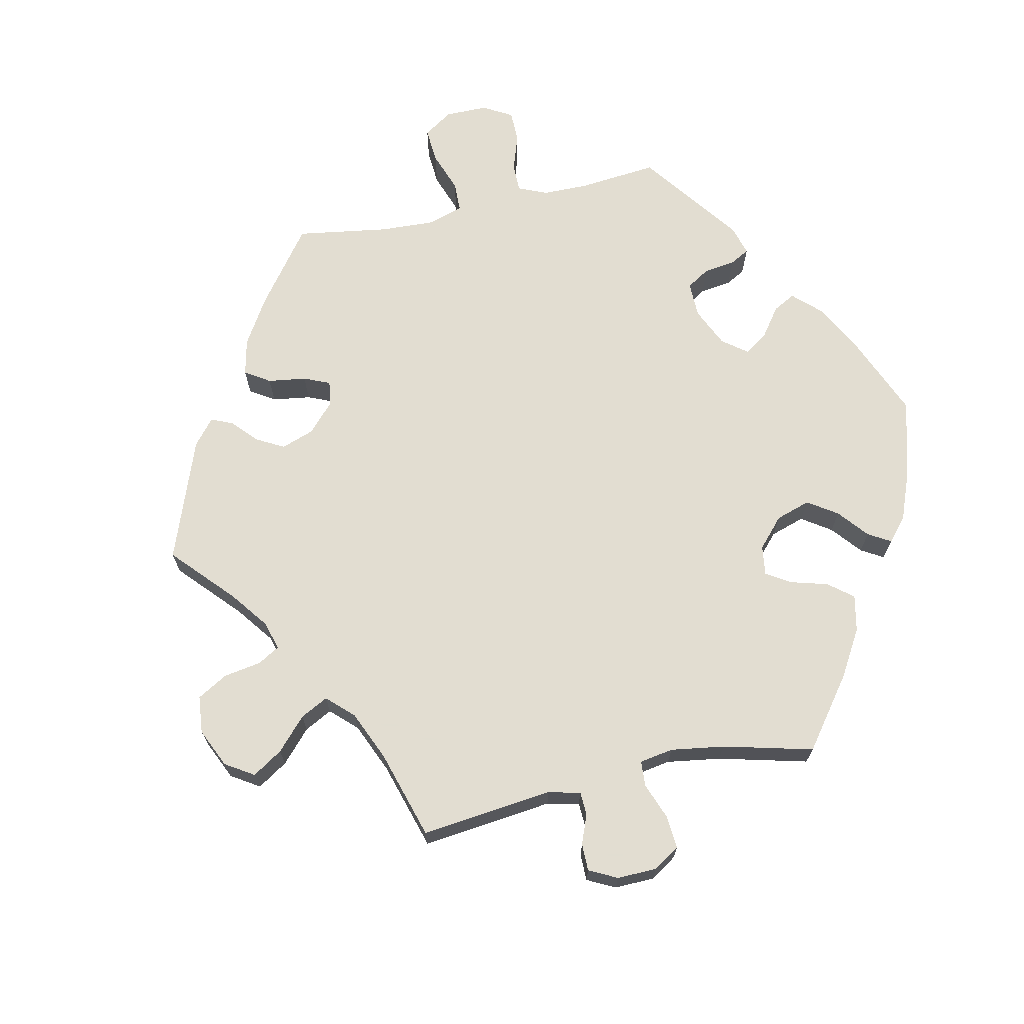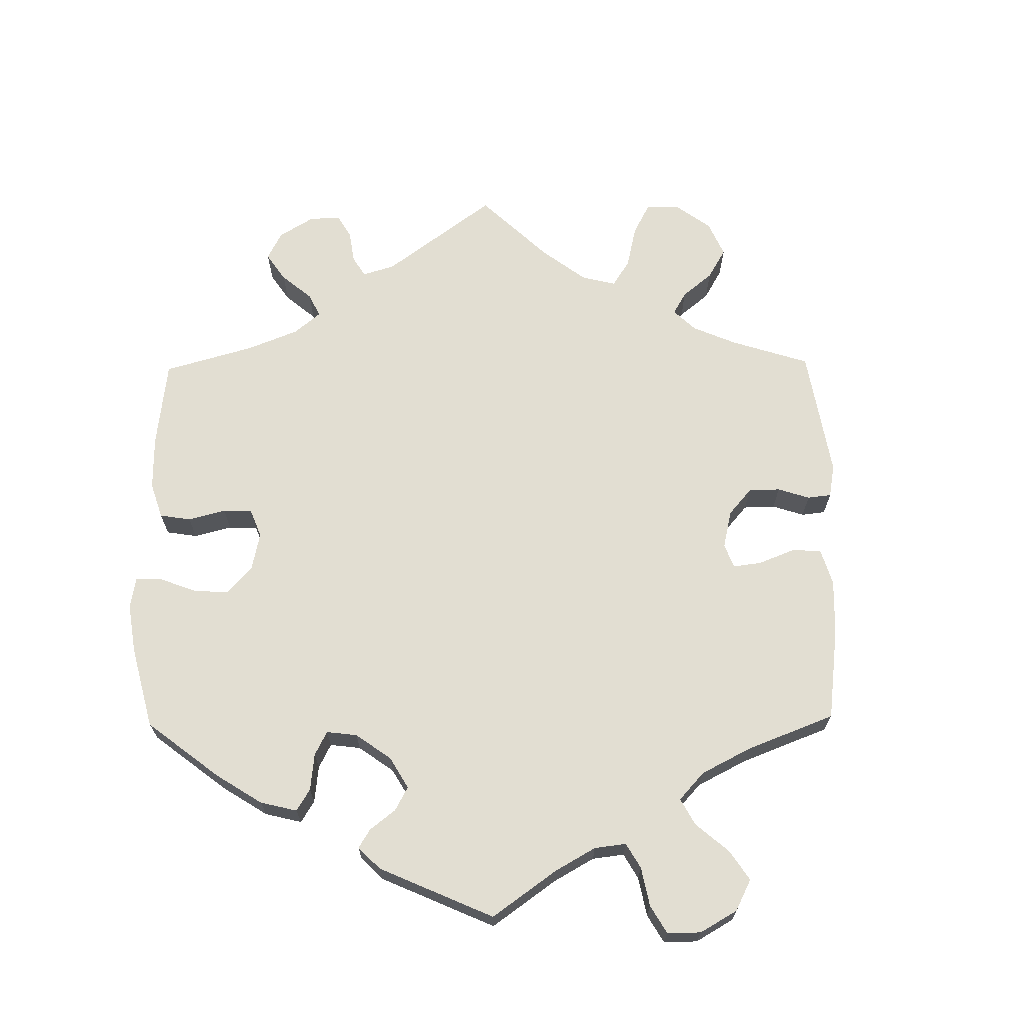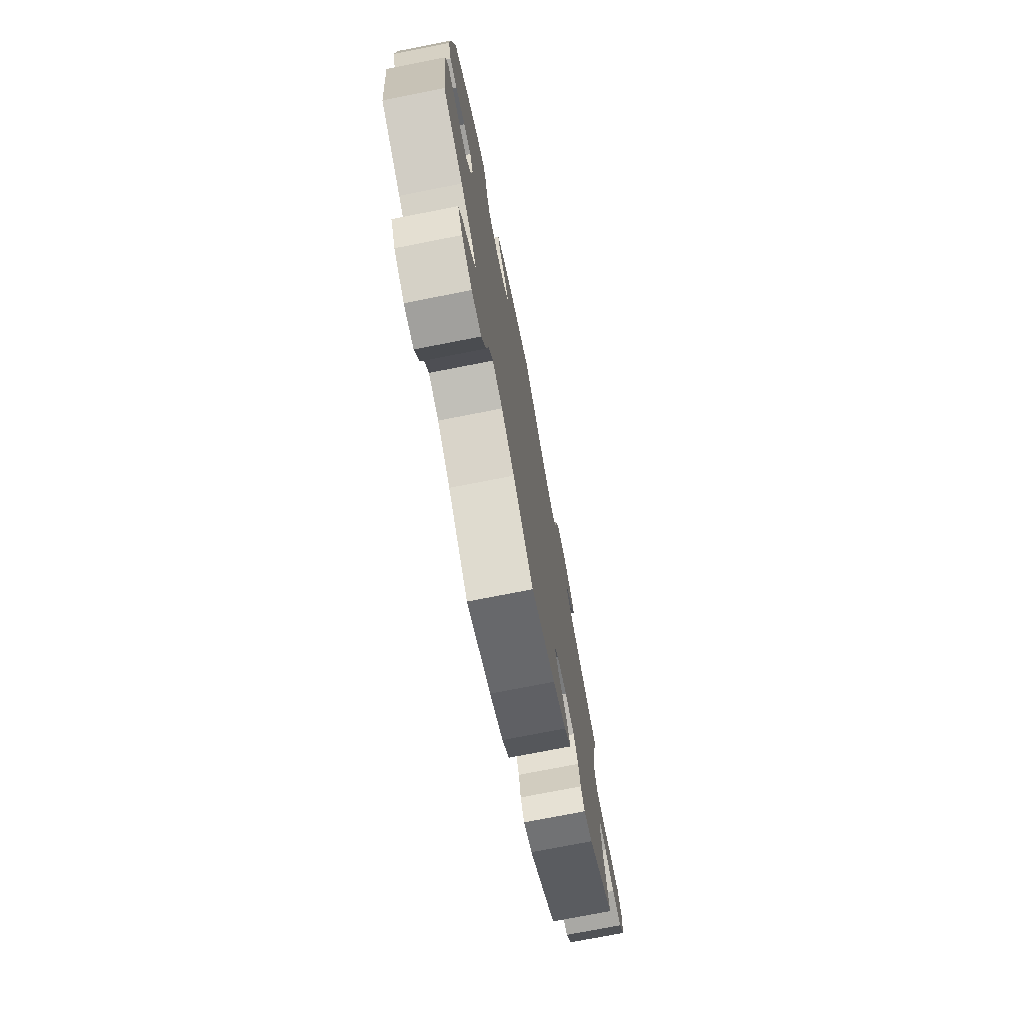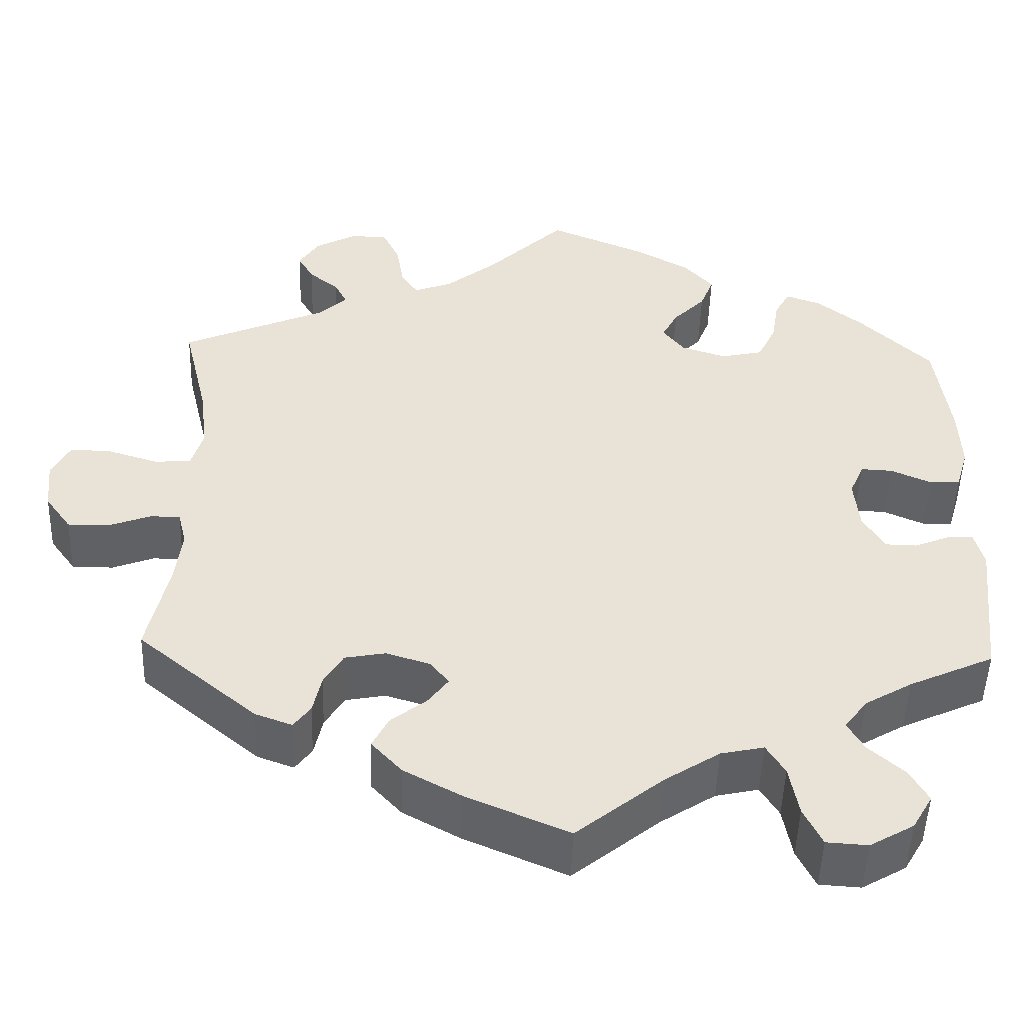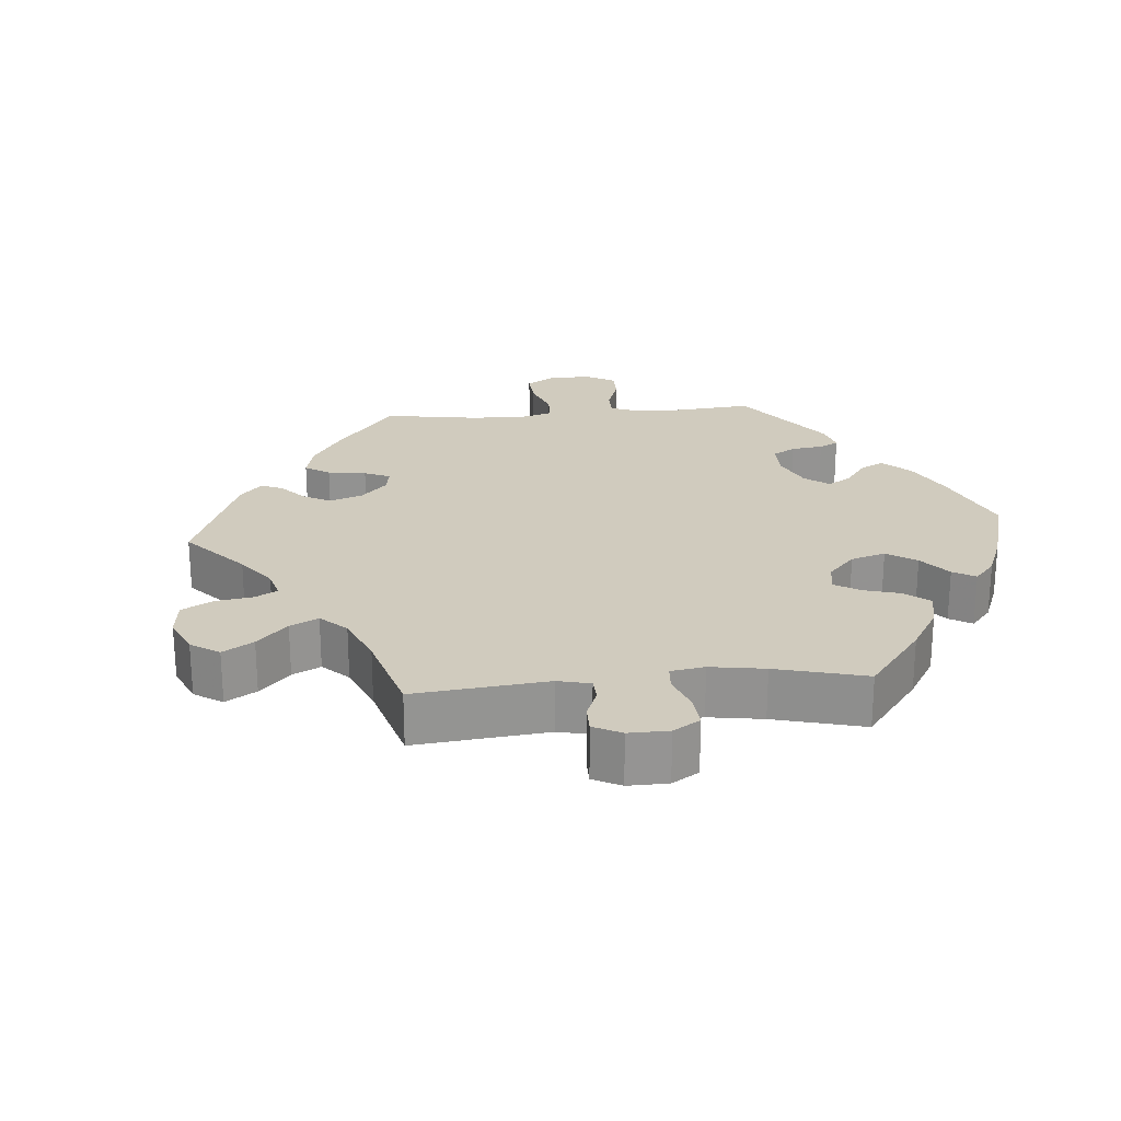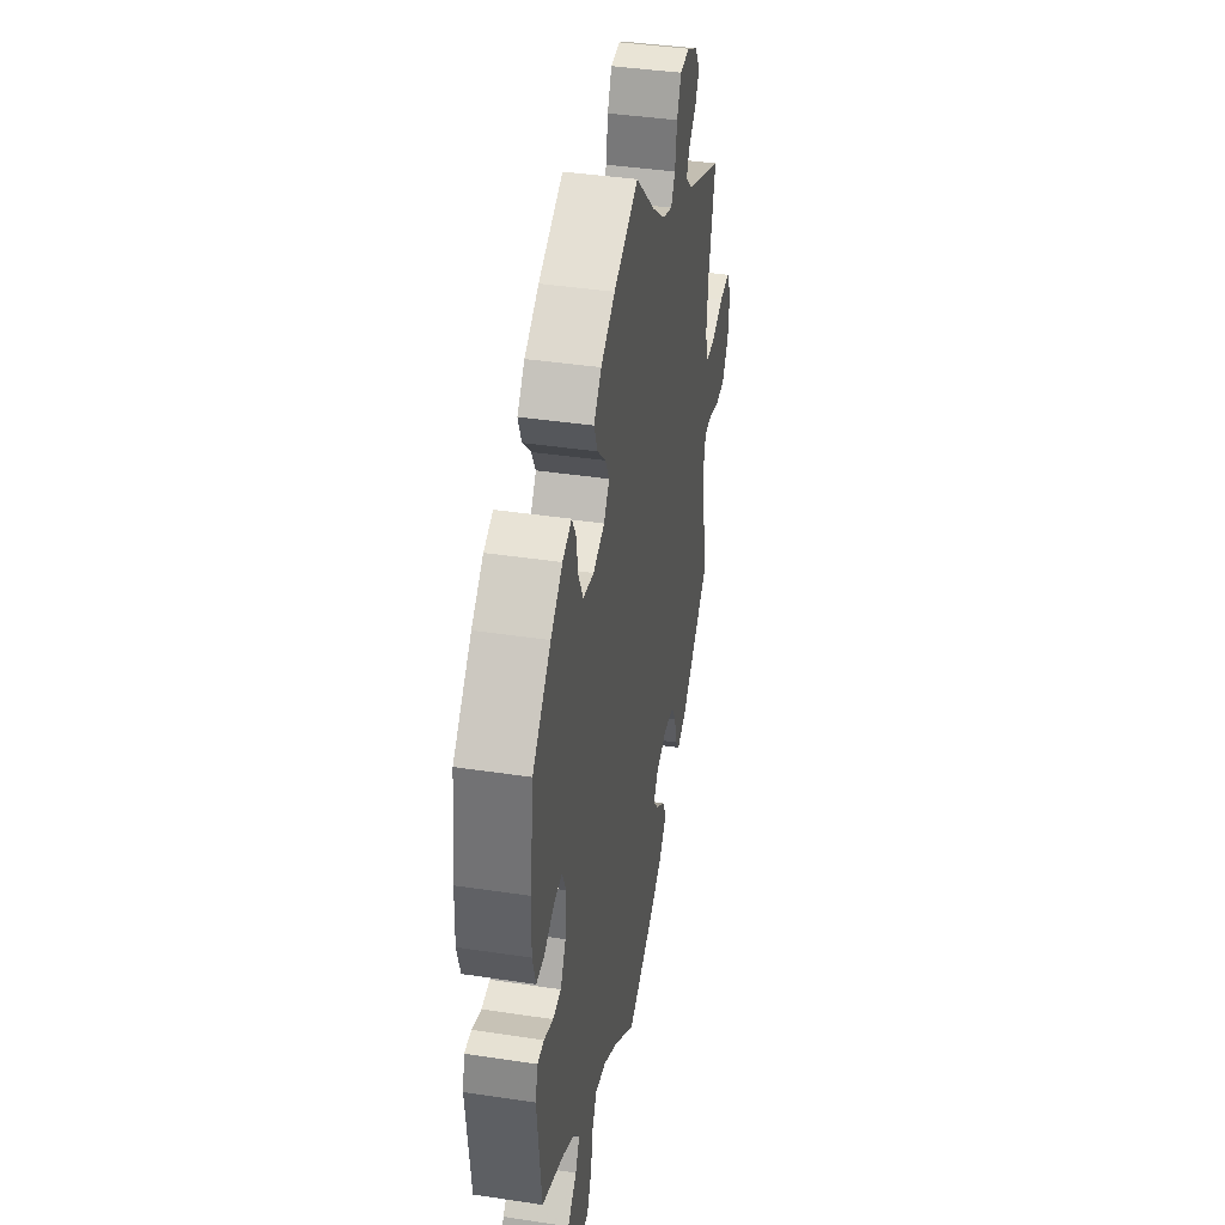
<metadata>
{"format":"obj","ext":"obj","renderer":"f3d","projection":"perspective","resolution":1024,"background":"white","views":[{"elev":68.6,"azim":-42.4,"up":"+Y"},{"elev":68.0,"azim":119.2,"up":"+Y"},{"elev":-74.9,"azim":101.1,"up":"+Z"},{"elev":-49.2,"azim":-1.8,"up":"+Z"},{"elev":23.3,"azim":-34.9,"up":"+Y"},{"elev":40.4,"azim":100.5,"up":"+Z"}]}
</metadata>
<code>
v -0.33 0.07 0.364
v -0.296 0.07 0.396
v -0.311 0.07 0.425
v -0.346 0.07 0.453
v -0.365 0.07 0.486
v -0.341 0.07 0.523
v -0.292 0.07 0.55
v -0.248 0.07 0.548
v -0.228 0.07 0.506
v -0.219 0.07 0.452
v -0.199 0.07 0.422
v -0.154 0.07 0.439
v -0.094 0.07 0.487
v -0.001 0.07 0.578
v 0.113 0.07 0.53
v 0.179 0.07 0.493
v 0.214 0.07 0.454
v 0.198 0.07 0.413
v 0.16 0.07 0.374
v 0.141 0.07 0.338
v 0.167 0.07 0.305
v 0.22 0.07 0.288
v 0.27 0.07 0.299
v 0.292 0.07 0.344
v 0.301 0.07 0.398
v 0.319 0.07 0.43
v 0.361 0.07 0.415
v 0.415 0.07 0.372
v 0.5 0.07 0.289
v 0.517 0.07 0.161
v 0.52 0.07 0.085
v 0.505 0.07 0.034
v 0.469 0.07 0.033
v 0.421 0.07 0.054
v 0.383 0.07 0.056
v 0.366 0.07 0.016
v 0.372 0.07 -0.045
v 0.397 0.07 -0.089
v 0.435 0.07 -0.09
v 0.477 0.07 -0.073
v 0.508 0.07 -0.072
v 0.519 0.07 -0.114
v 0.5 0.07 -0.289
v 0.399 0.07 -0.335
v 0.343 0.07 -0.368
v 0.316 0.07 -0.404
v 0.336 0.07 -0.439
v 0.378 0.07 -0.476
v 0.4 0.07 -0.515
v 0.376 0.07 -0.556
v 0.324 0.07 -0.586
v 0.275 0.07 -0.583
v 0.253 0.07 -0.538
v 0.242 0.07 -0.478
v 0.22 0.07 -0.442
v 0.169 0.07 -0.453
v 0.104 0.07 -0.495
v 0.001 0.07 -0.578
v -0.121 0.07 -0.526
v -0.189 0.07 -0.489
v -0.225 0.07 -0.45
v -0.206 0.07 -0.413
v -0.163 0.07 -0.379
v -0.139 0.07 -0.347
v -0.162 0.07 -0.319
v -0.214 0.07 -0.303
v -0.262 0.07 -0.312
v -0.285 0.07 -0.35
v -0.295 0.07 -0.396
v -0.315 0.07 -0.423
v -0.359 0.07 -0.407
v -0.501 0.07 -0.289
v -0.476 0.07 -0.176
v -0.468 0.07 -0.11
v -0.478 0.07 -0.069
v -0.514 0.07 -0.069
v -0.564 0.07 -0.088
v -0.613 0.07 -0.088
v -0.644 0.07 -0.045
v -0.65 0.07 0.015
v -0.628 0.07 0.057
v -0.578 0.07 0.055
v -0.52 0.07 0.037
v -0.476 0.07 0.039
v -0.462 0.07 0.087
v -0.471 0.07 0.163
v -0.501 0.07 0.289
v -0.33 0 0.364
v -0.296 0 0.396
v -0.311 0 0.425
v -0.346 0 0.453
v -0.365 0 0.486
v -0.341 0 0.523
v -0.292 0 0.55
v -0.248 0 0.548
v -0.228 0 0.506
v -0.219 0 0.452
v -0.199 0 0.422
v -0.154 0 0.439
v -0.094 0 0.487
v -0.001 0 0.578
v 0.113 0 0.53
v 0.179 0 0.493
v 0.214 0 0.454
v 0.198 0 0.413
v 0.16 0 0.374
v 0.141 0 0.338
v 0.167 0 0.305
v 0.22 0 0.288
v 0.27 0 0.299
v 0.292 0 0.344
v 0.301 0 0.398
v 0.319 0 0.43
v 0.361 0 0.415
v 0.415 0 0.372
v 0.5 0 0.289
v 0.517 0 0.161
v 0.52 0 0.085
v 0.505 0 0.034
v 0.469 0 0.033
v 0.421 0 0.054
v 0.383 0 0.056
v 0.366 0 0.016
v 0.372 0 -0.045
v 0.397 0 -0.089
v 0.435 0 -0.09
v 0.477 0 -0.073
v 0.508 0 -0.072
v 0.519 0 -0.114
v 0.5 0 -0.289
v 0.399 0 -0.335
v 0.343 0 -0.368
v 0.316 0 -0.404
v 0.336 0 -0.439
v 0.378 0 -0.476
v 0.4 0 -0.515
v 0.376 0 -0.556
v 0.324 0 -0.586
v 0.275 0 -0.583
v 0.253 0 -0.538
v 0.242 0 -0.478
v 0.22 0 -0.442
v 0.169 0 -0.453
v 0.104 0 -0.495
v 0.001 0 -0.578
v -0.121 0 -0.526
v -0.189 0 -0.489
v -0.225 0 -0.45
v -0.206 0 -0.413
v -0.163 0 -0.379
v -0.139 0 -0.347
v -0.162 0 -0.319
v -0.214 0 -0.303
v -0.262 0 -0.312
v -0.285 0 -0.35
v -0.295 0 -0.396
v -0.315 0 -0.423
v -0.359 0 -0.407
v -0.501 0 -0.289
v -0.476 0 -0.176
v -0.468 0 -0.11
v -0.478 0 -0.069
v -0.514 0 -0.069
v -0.564 0 -0.088
v -0.613 0 -0.088
v -0.644 0 -0.045
v -0.65 0 0.015
v -0.628 0 0.057
v -0.578 0 0.055
v -0.52 0 0.037
v -0.476 0 0.039
v -0.462 0 0.087
v -0.471 0 0.163
v -0.501 0 0.289
f 86 87 1
f 85 86 1 2
f 84 85 2
f 80 81 82 83
f 80 83 84
f 79 80 84
f 76 77 78 79
f 75 76 79 84
f 74 75 84 2
f 70 71 72 73
f 68 69 70 73
f 67 68 73 74
f 66 67 74 2
f 60 61 62 63
f 60 63 64
f 57 58 59 60
f 56 57 60 64
f 55 56 64 65
f 51 52 53 54
f 51 54 55
f 50 51 55
f 47 48 49 50
f 46 47 50 55
f 45 46 55 65
f 41 42 43 44
f 39 40 41 44
f 38 39 44 45
f 37 38 45 65
f 31 32 33 34
f 31 34 35
f 30 31 35
f 29 30 35
f 28 29 35
f 27 28 35 36
f 24 25 26 27
f 23 24 27 36
f 16 17 18 19
f 16 19 20
f 13 14 15 16
f 12 13 16 20
f 11 12 20 21
f 7 8 9 10
f 7 10 11
f 6 7 11
f 3 4 5 6
f 2 3 6 11
f 22 23 36 37
f 22 37 65 66
f 21 22 66
f 2 11 21 66
f 88 174 173
f 89 88 173 172
f 89 172 171
f 170 169 168 167
f 171 170 167
f 171 167 166
f 166 165 164 163
f 171 166 163 162
f 89 171 162 161
f 160 159 158 157
f 160 157 156 155
f 161 160 155 154
f 89 161 154 153
f 150 149 148 147
f 151 150 147
f 147 146 145 144
f 151 147 144 143
f 152 151 143 142
f 141 140 139 138
f 142 141 138
f 142 138 137
f 137 136 135 134
f 142 137 134 133
f 152 142 133 132
f 131 130 129 128
f 131 128 127 126
f 132 131 126 125
f 152 132 125 124
f 121 120 119 118
f 122 121 118
f 122 118 117
f 122 117 116
f 122 116 115
f 123 122 115 114
f 114 113 112 111
f 123 114 111 110
f 106 105 104 103
f 107 106 103
f 103 102 101 100
f 107 103 100 99
f 108 107 99 98
f 97 96 95 94
f 98 97 94
f 98 94 93
f 93 92 91 90
f 98 93 90 89
f 124 123 110 109
f 153 152 124 109
f 153 109 108
f 153 108 98 89
f 1 88 89 2
f 2 89 90 3
f 3 90 91 4
f 4 91 92 5
f 5 92 93 6
f 6 93 94 7
f 7 94 95 8
f 8 95 96 9
f 9 96 97 10
f 10 97 98 11
f 11 98 99 12
f 12 99 100 13
f 13 100 101 14
f 14 101 102 15
f 15 102 103 16
f 16 103 104 17
f 17 104 105 18
f 18 105 106 19
f 19 106 107 20
f 20 107 108 21
f 21 108 109 22
f 22 109 110 23
f 23 110 111 24
f 24 111 112 25
f 25 112 113 26
f 26 113 114 27
f 27 114 115 28
f 28 115 116 29
f 29 116 117 30
f 30 117 118 31
f 31 118 119 32
f 32 119 120 33
f 33 120 121 34
f 34 121 122 35
f 35 122 123 36
f 36 123 124 37
f 37 124 125 38
f 38 125 126 39
f 39 126 127 40
f 40 127 128 41
f 41 128 129 42
f 42 129 130 43
f 43 130 131 44
f 44 131 132 45
f 45 132 133 46
f 46 133 134 47
f 47 134 135 48
f 48 135 136 49
f 49 136 137 50
f 50 137 138 51
f 51 138 139 52
f 52 139 140 53
f 53 140 141 54
f 54 141 142 55
f 55 142 143 56
f 56 143 144 57
f 57 144 145 58
f 58 145 146 59
f 59 146 147 60
f 60 147 148 61
f 61 148 149 62
f 62 149 150 63
f 63 150 151 64
f 64 151 152 65
f 65 152 153 66
f 66 153 154 67
f 67 154 155 68
f 68 155 156 69
f 69 156 157 70
f 70 157 158 71
f 71 158 159 72
f 72 159 160 73
f 73 160 161 74
f 74 161 162 75
f 75 162 163 76
f 76 163 164 77
f 77 164 165 78
f 78 165 166 79
f 79 166 167 80
f 80 167 168 81
f 81 168 169 82
f 82 169 170 83
f 83 170 171 84
f 84 171 172 85
f 85 172 173 86
f 86 173 174 87
f 87 174 88 1

</code>
